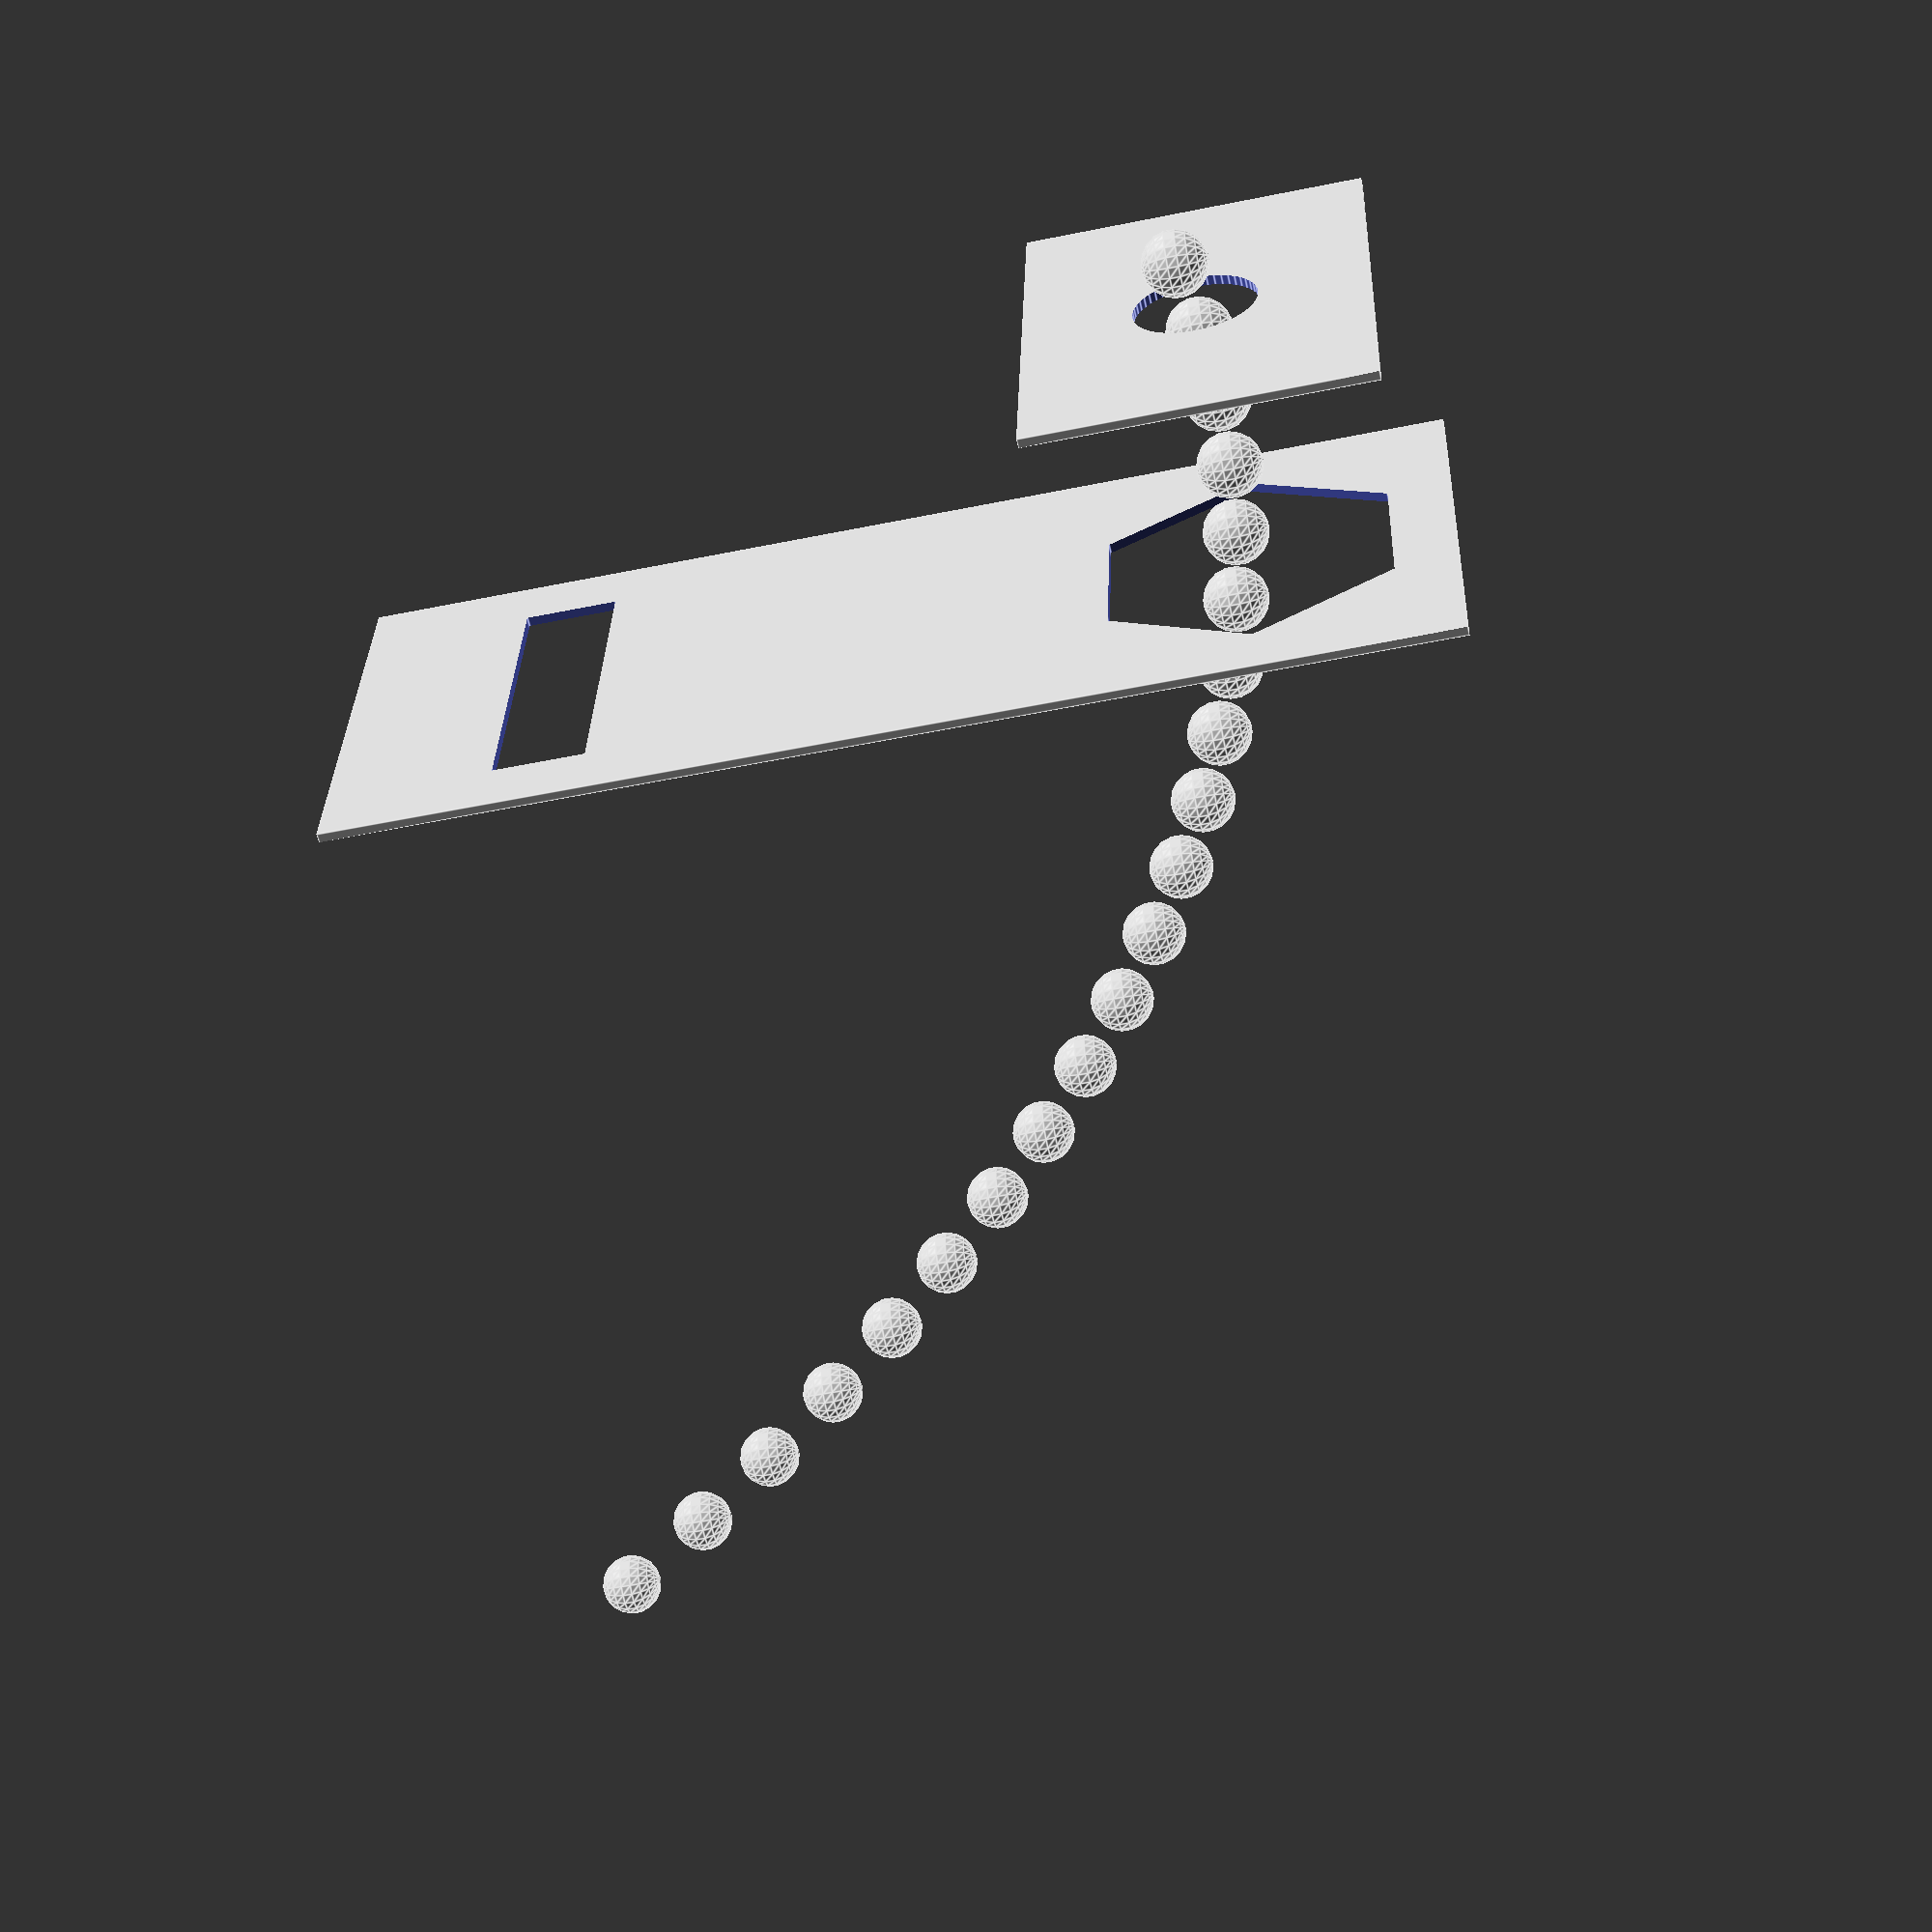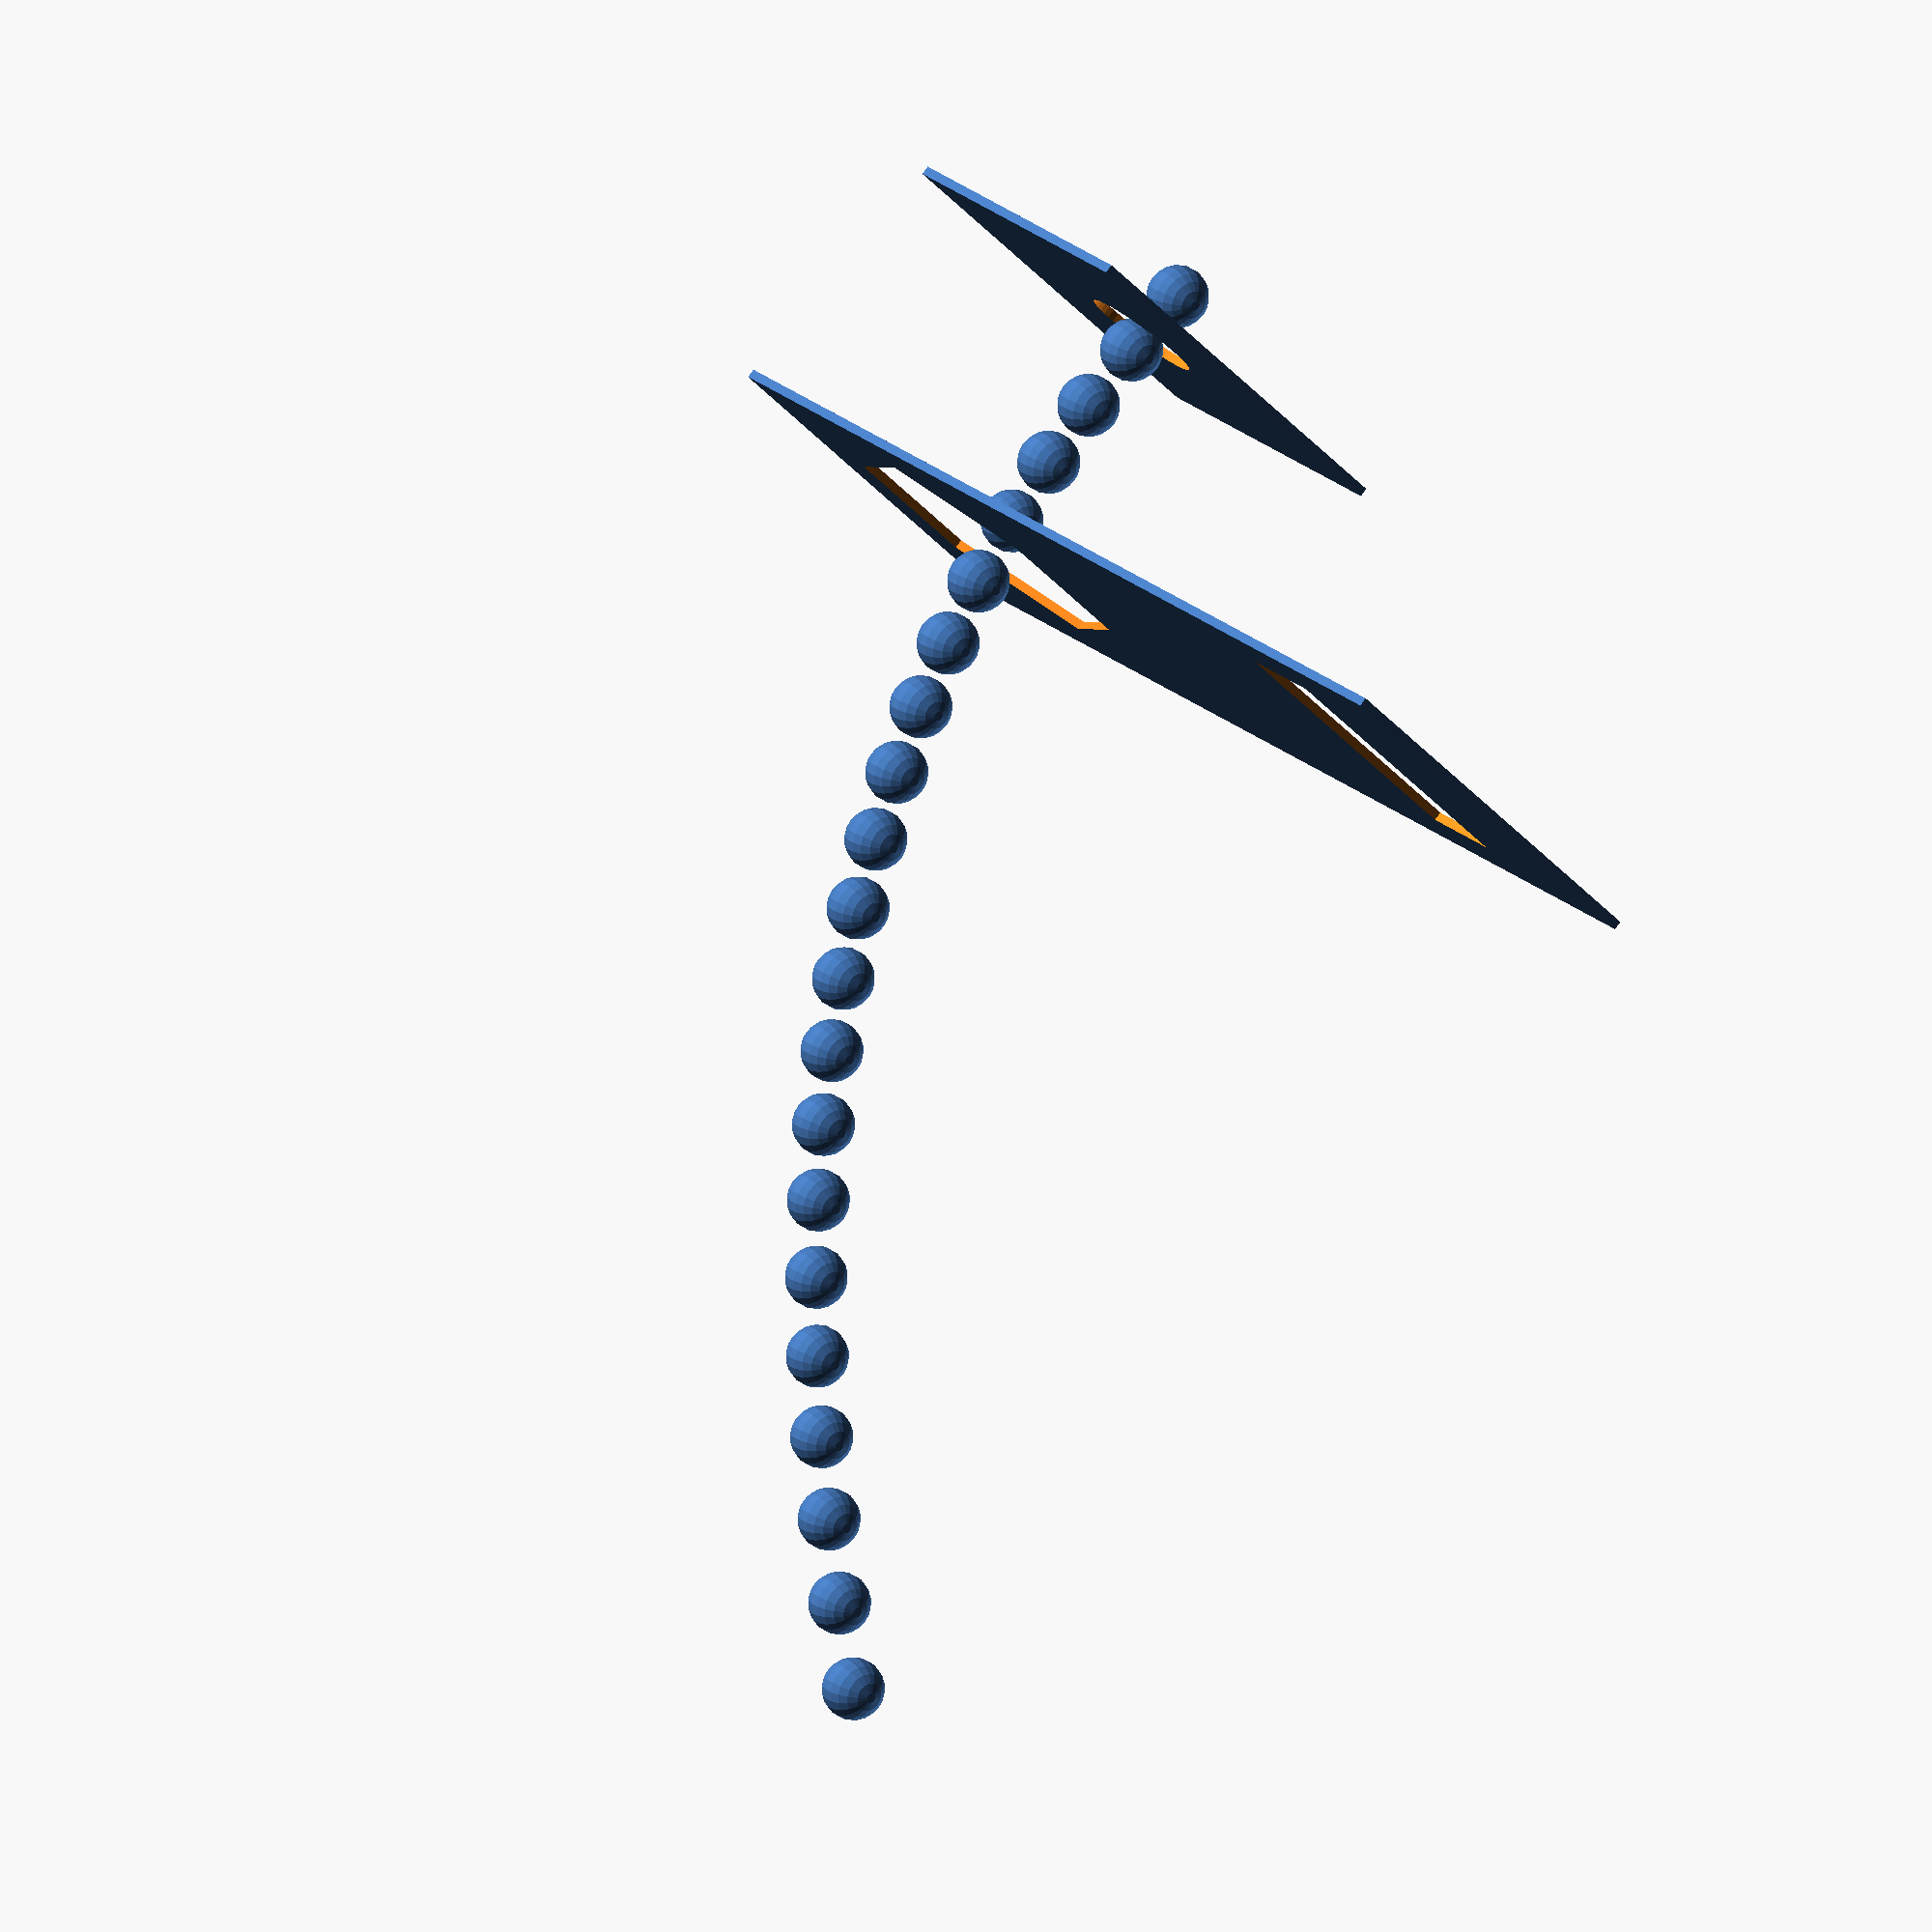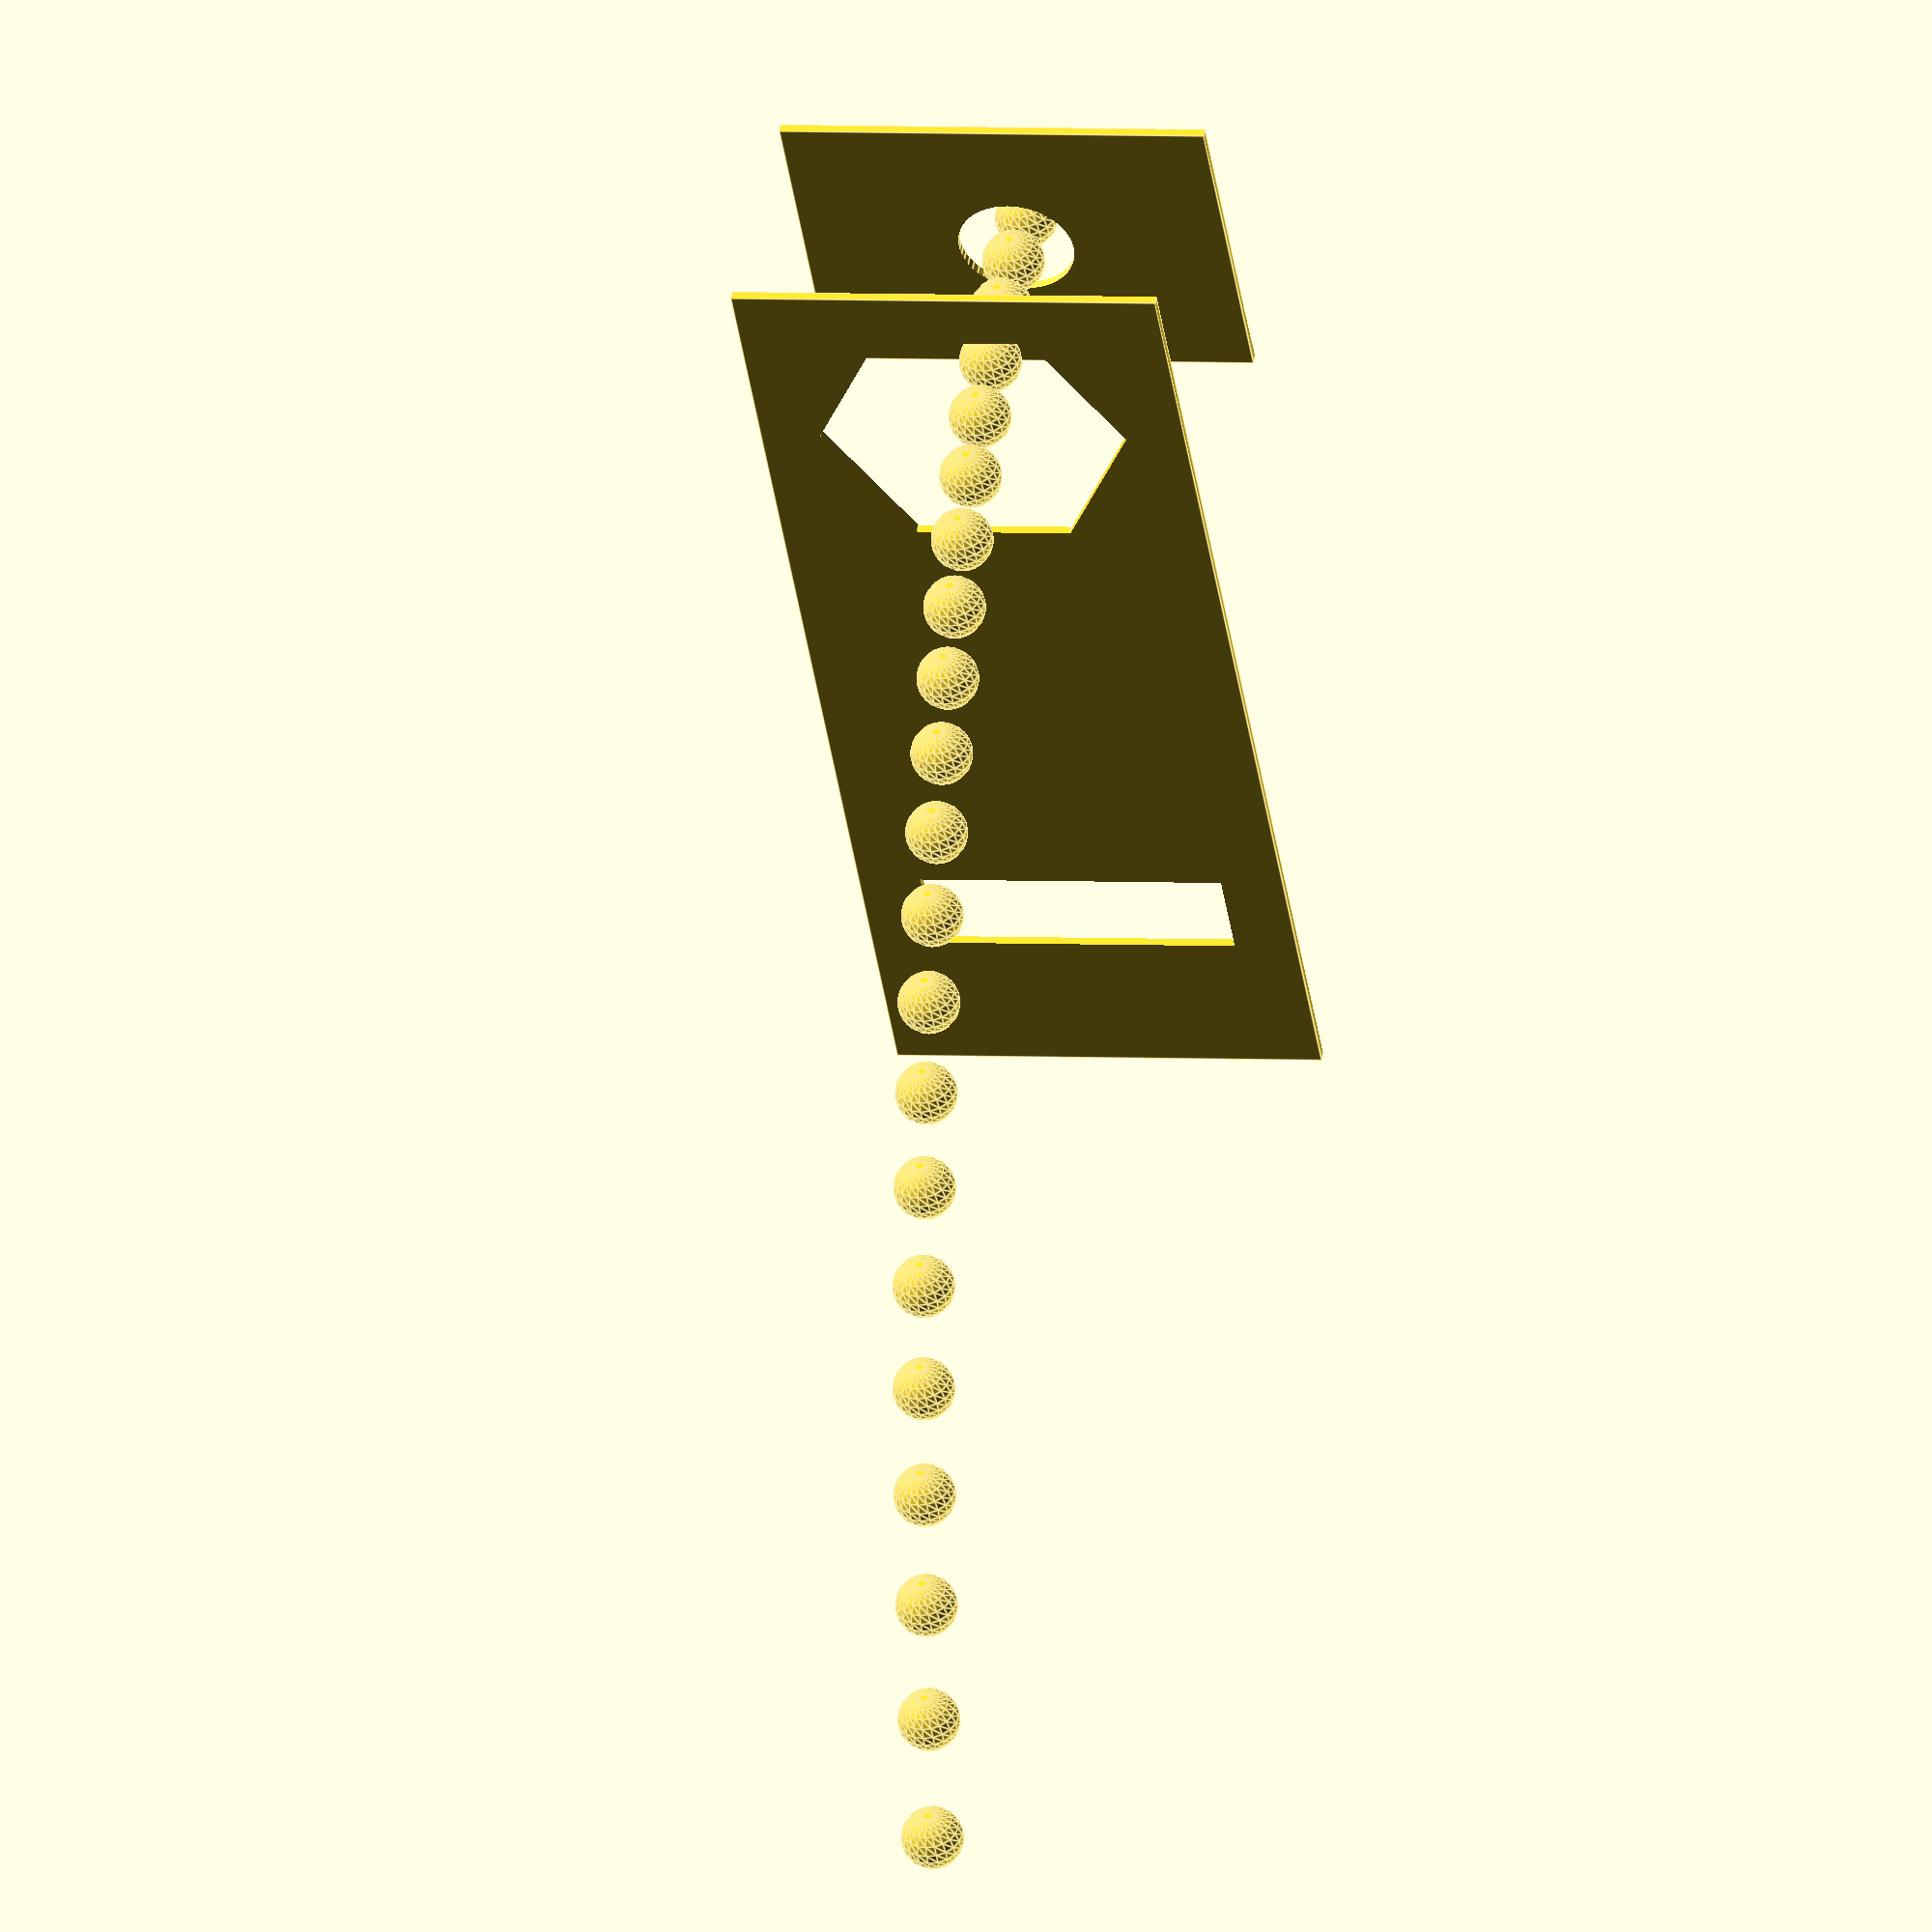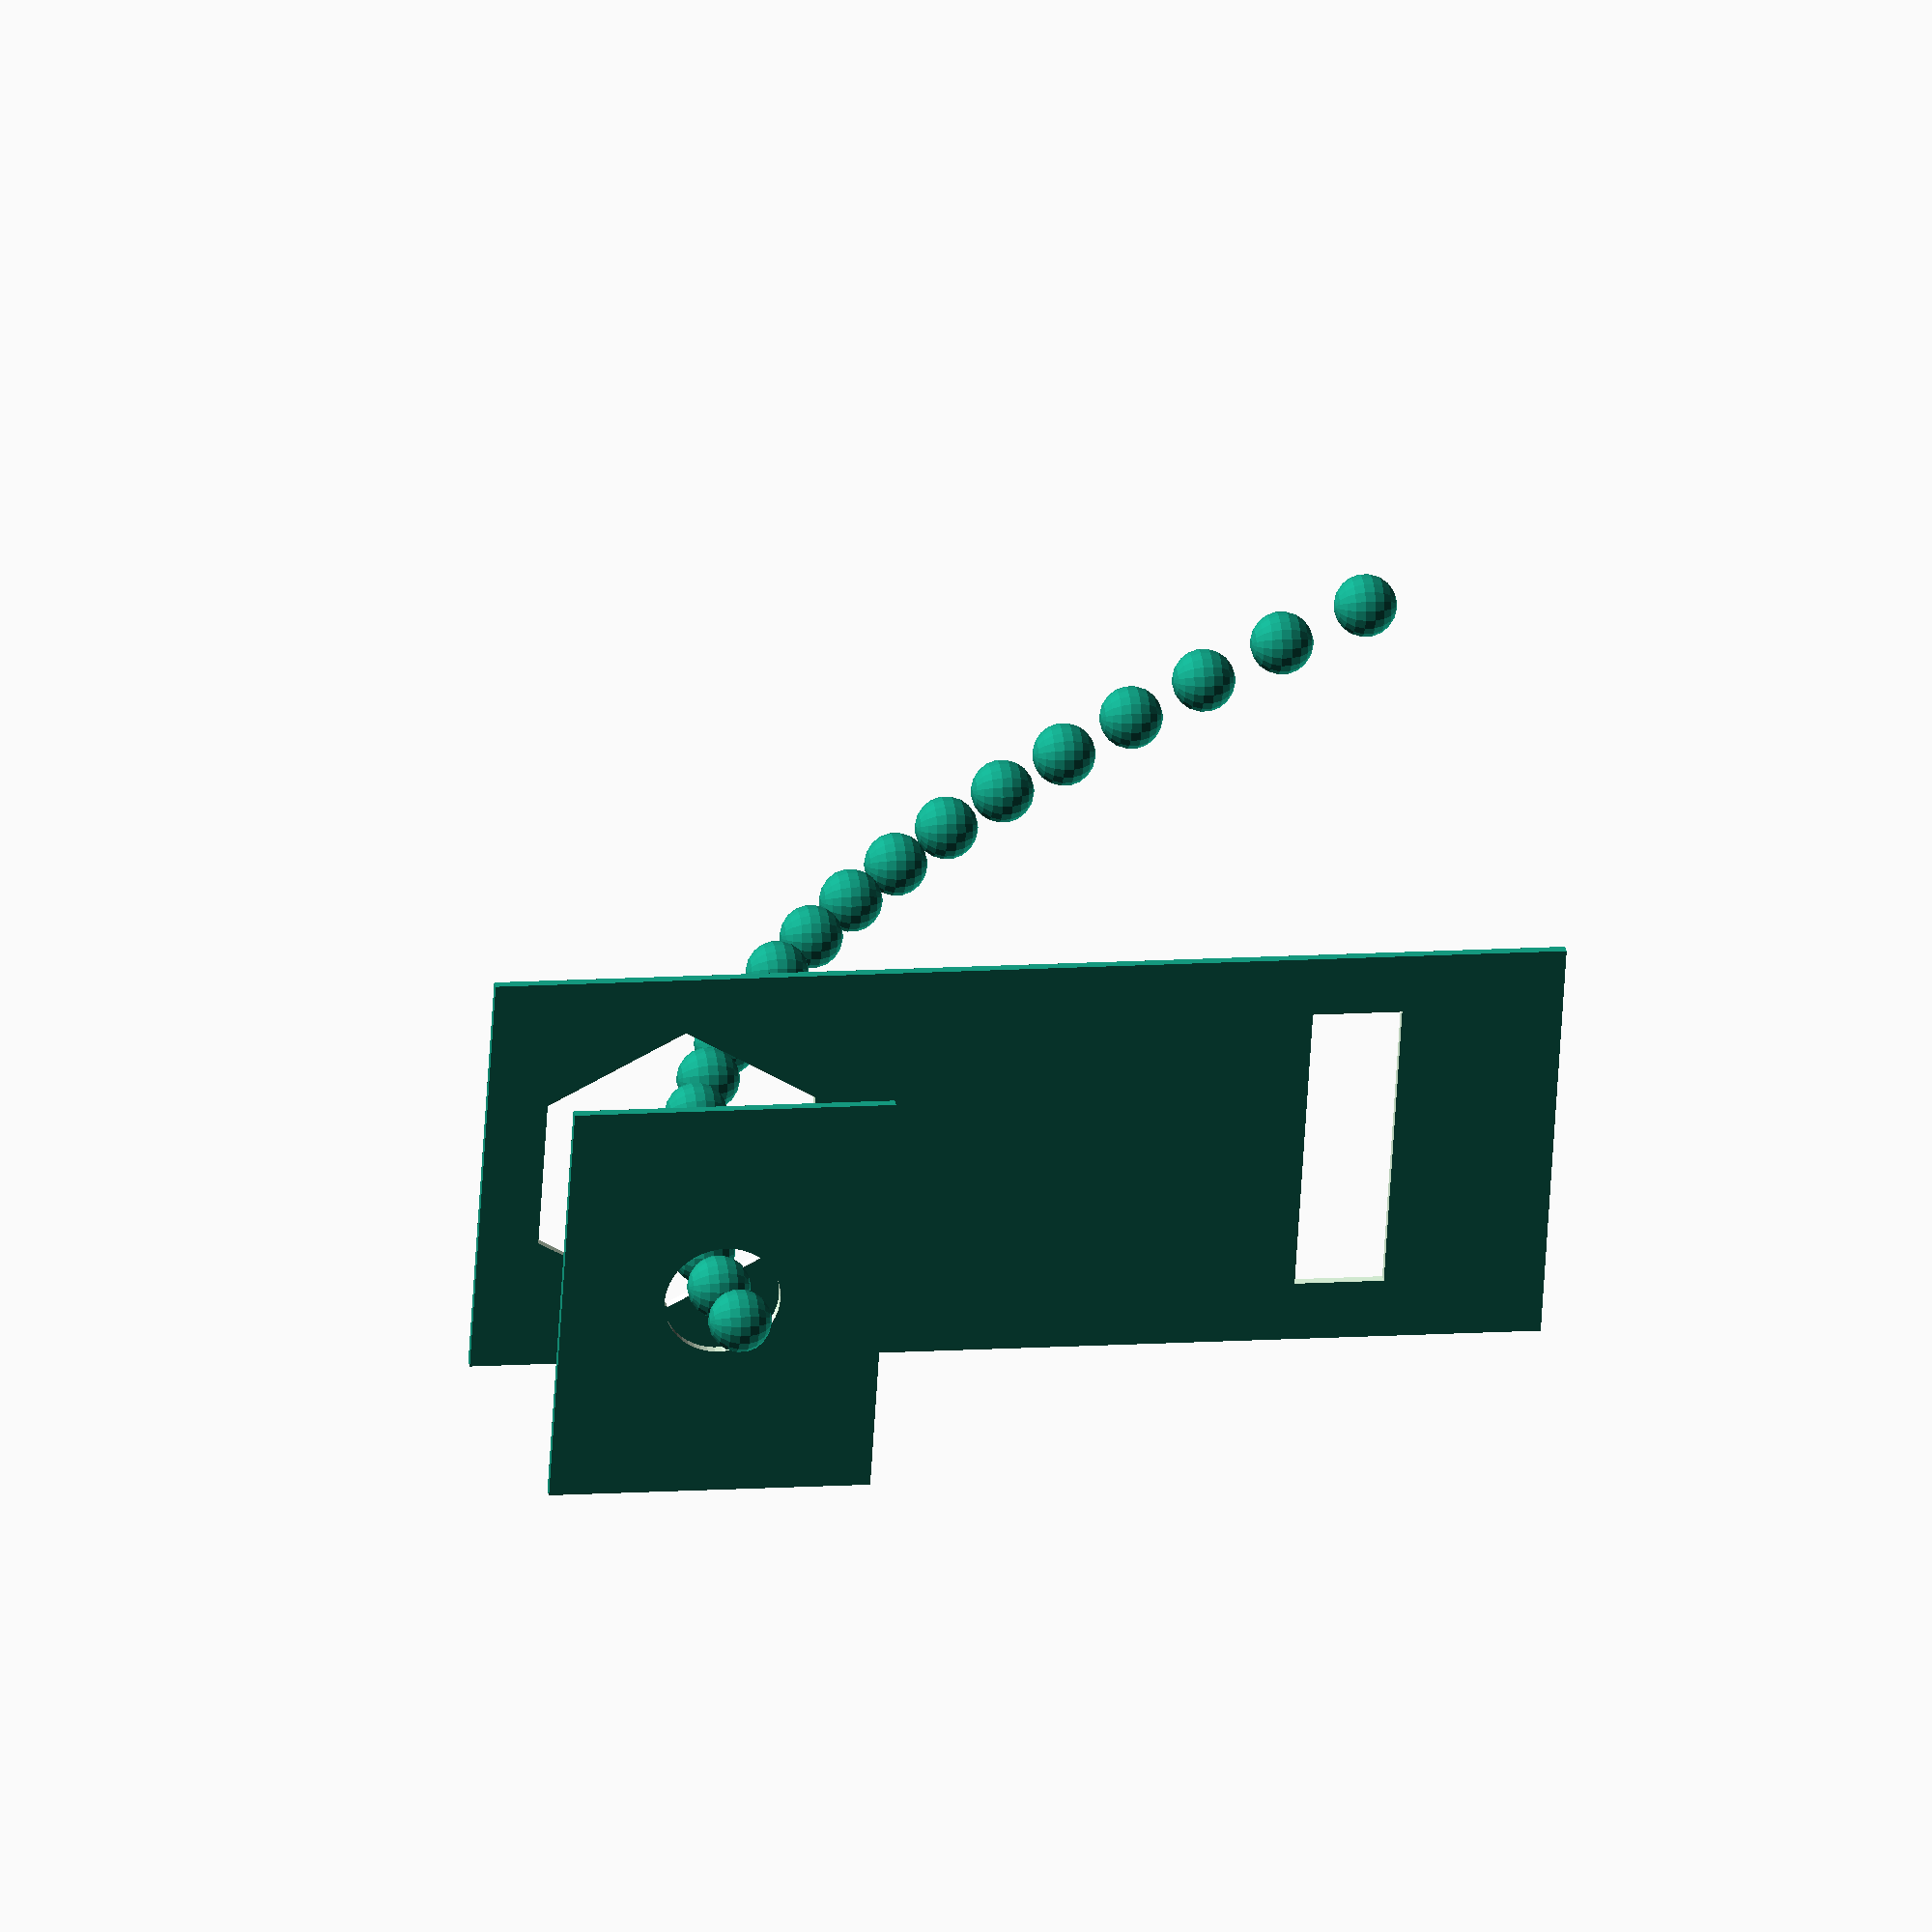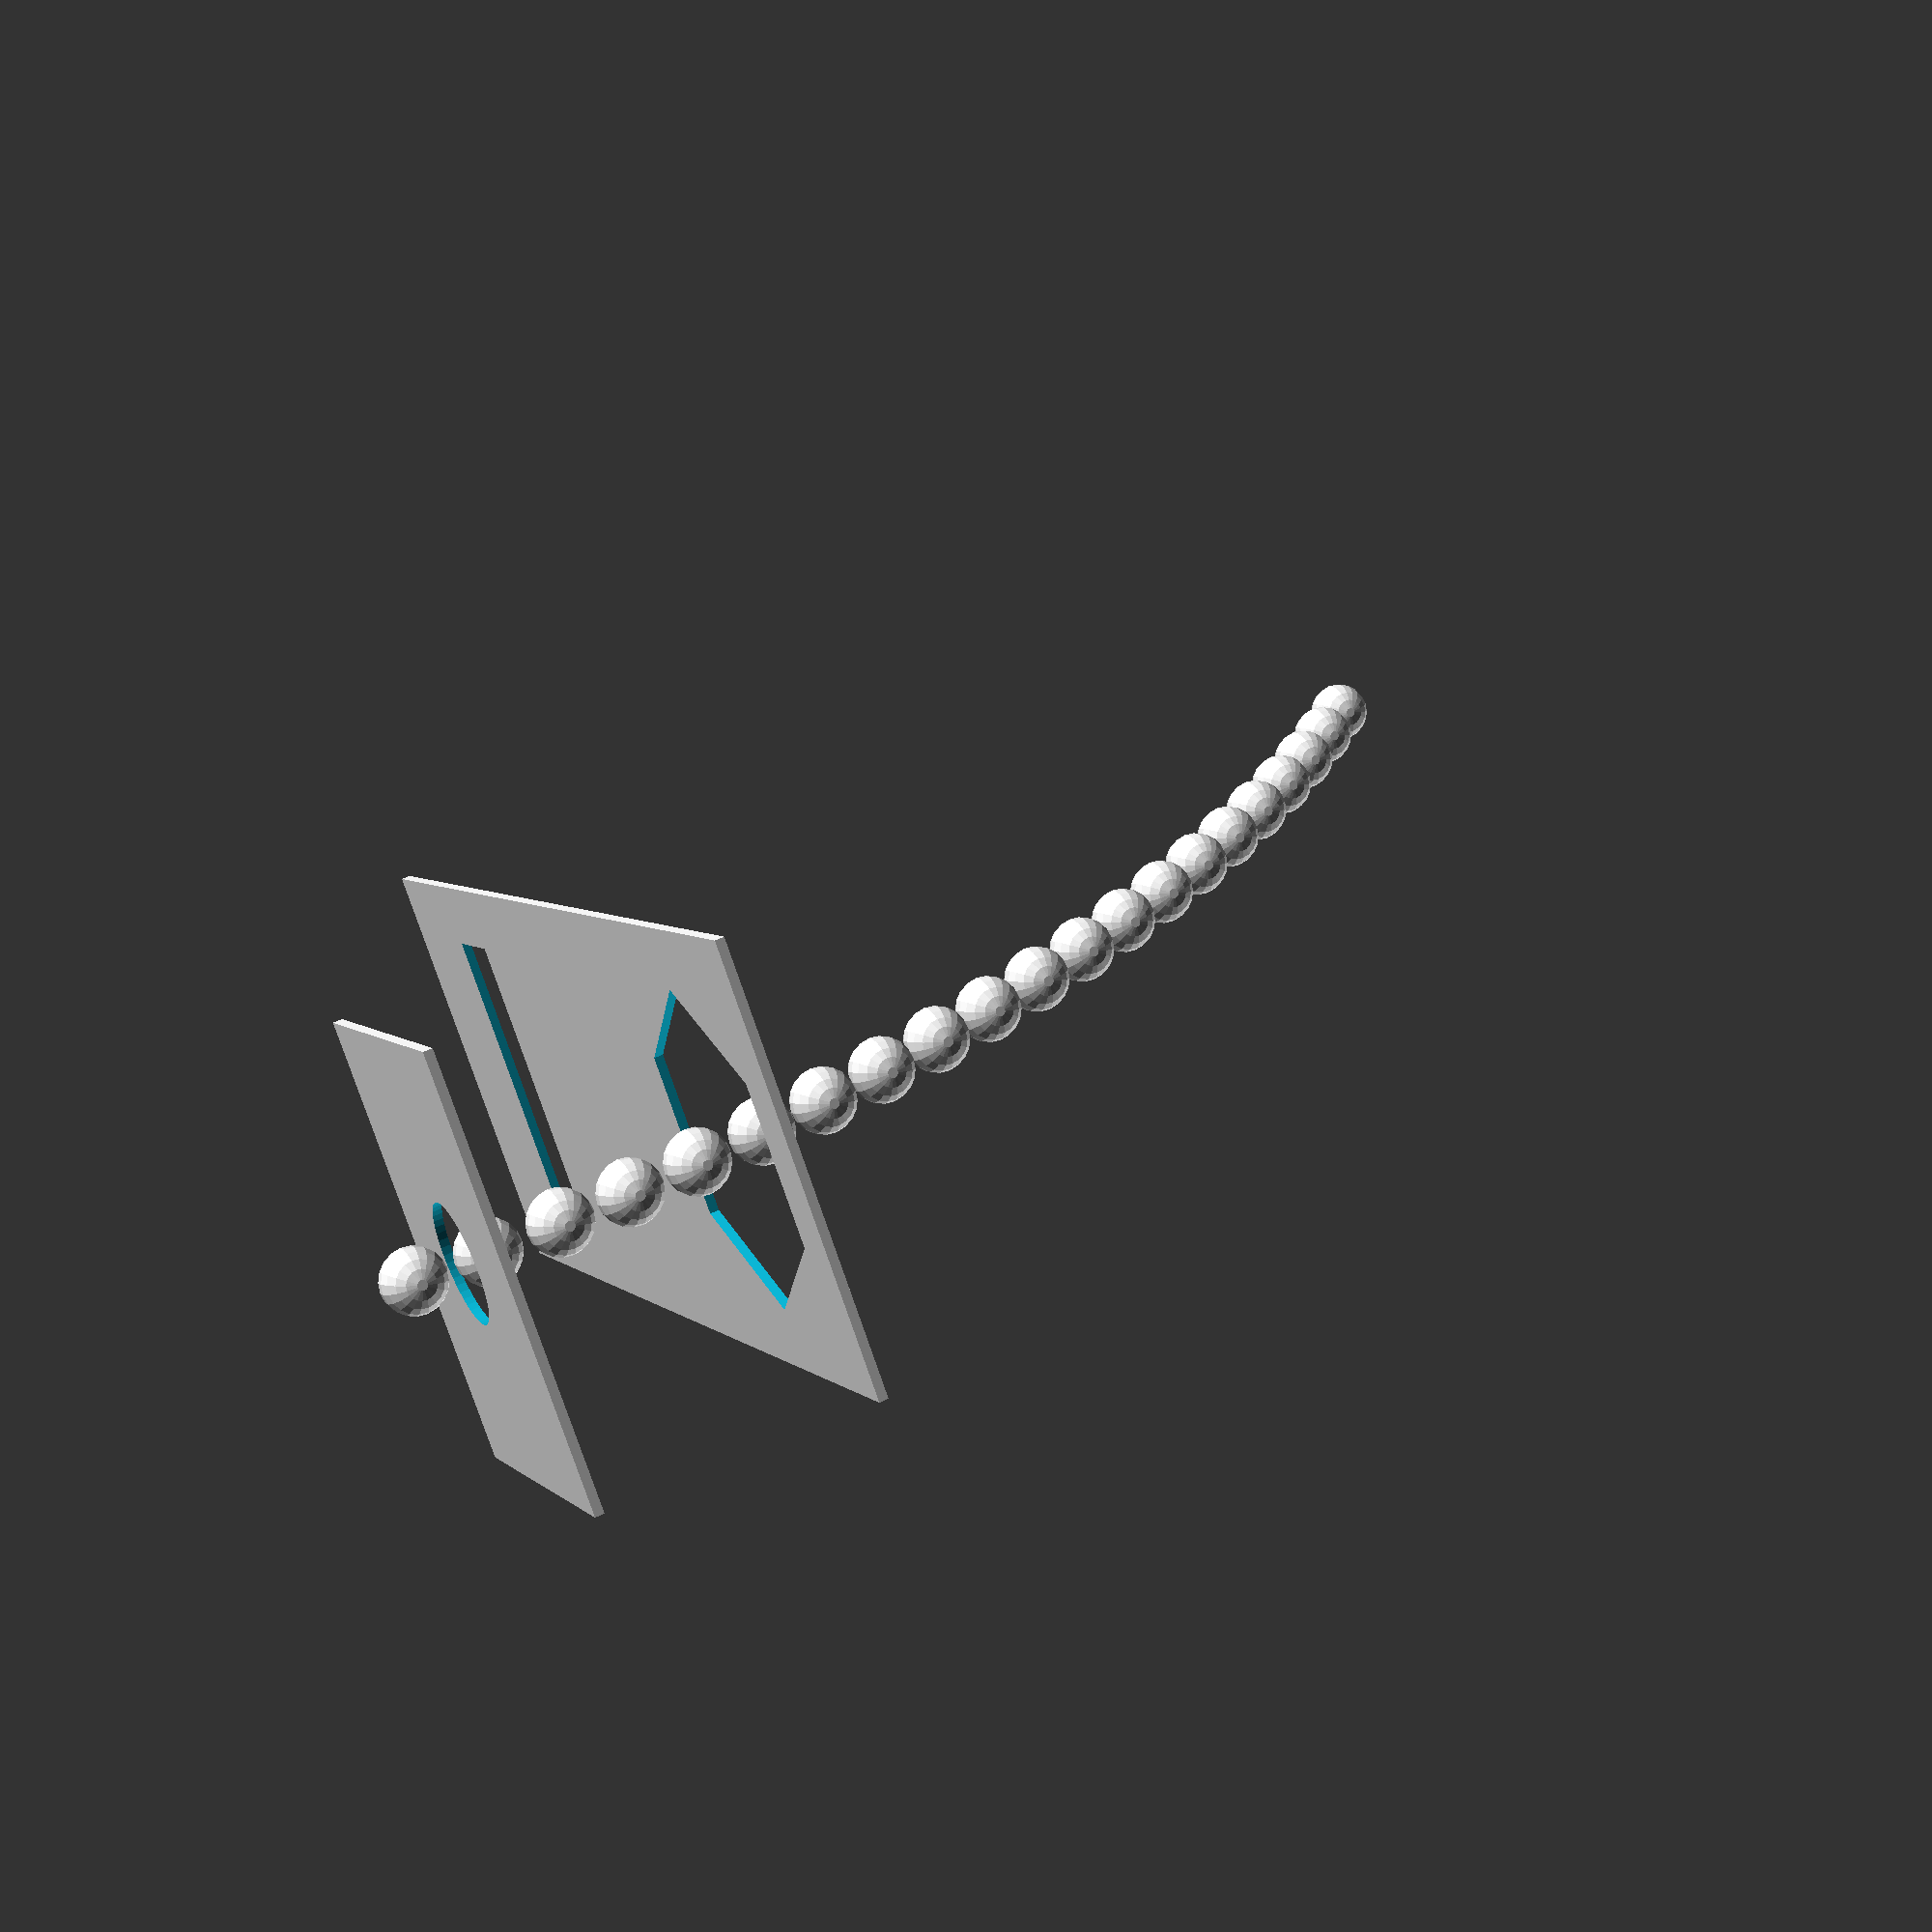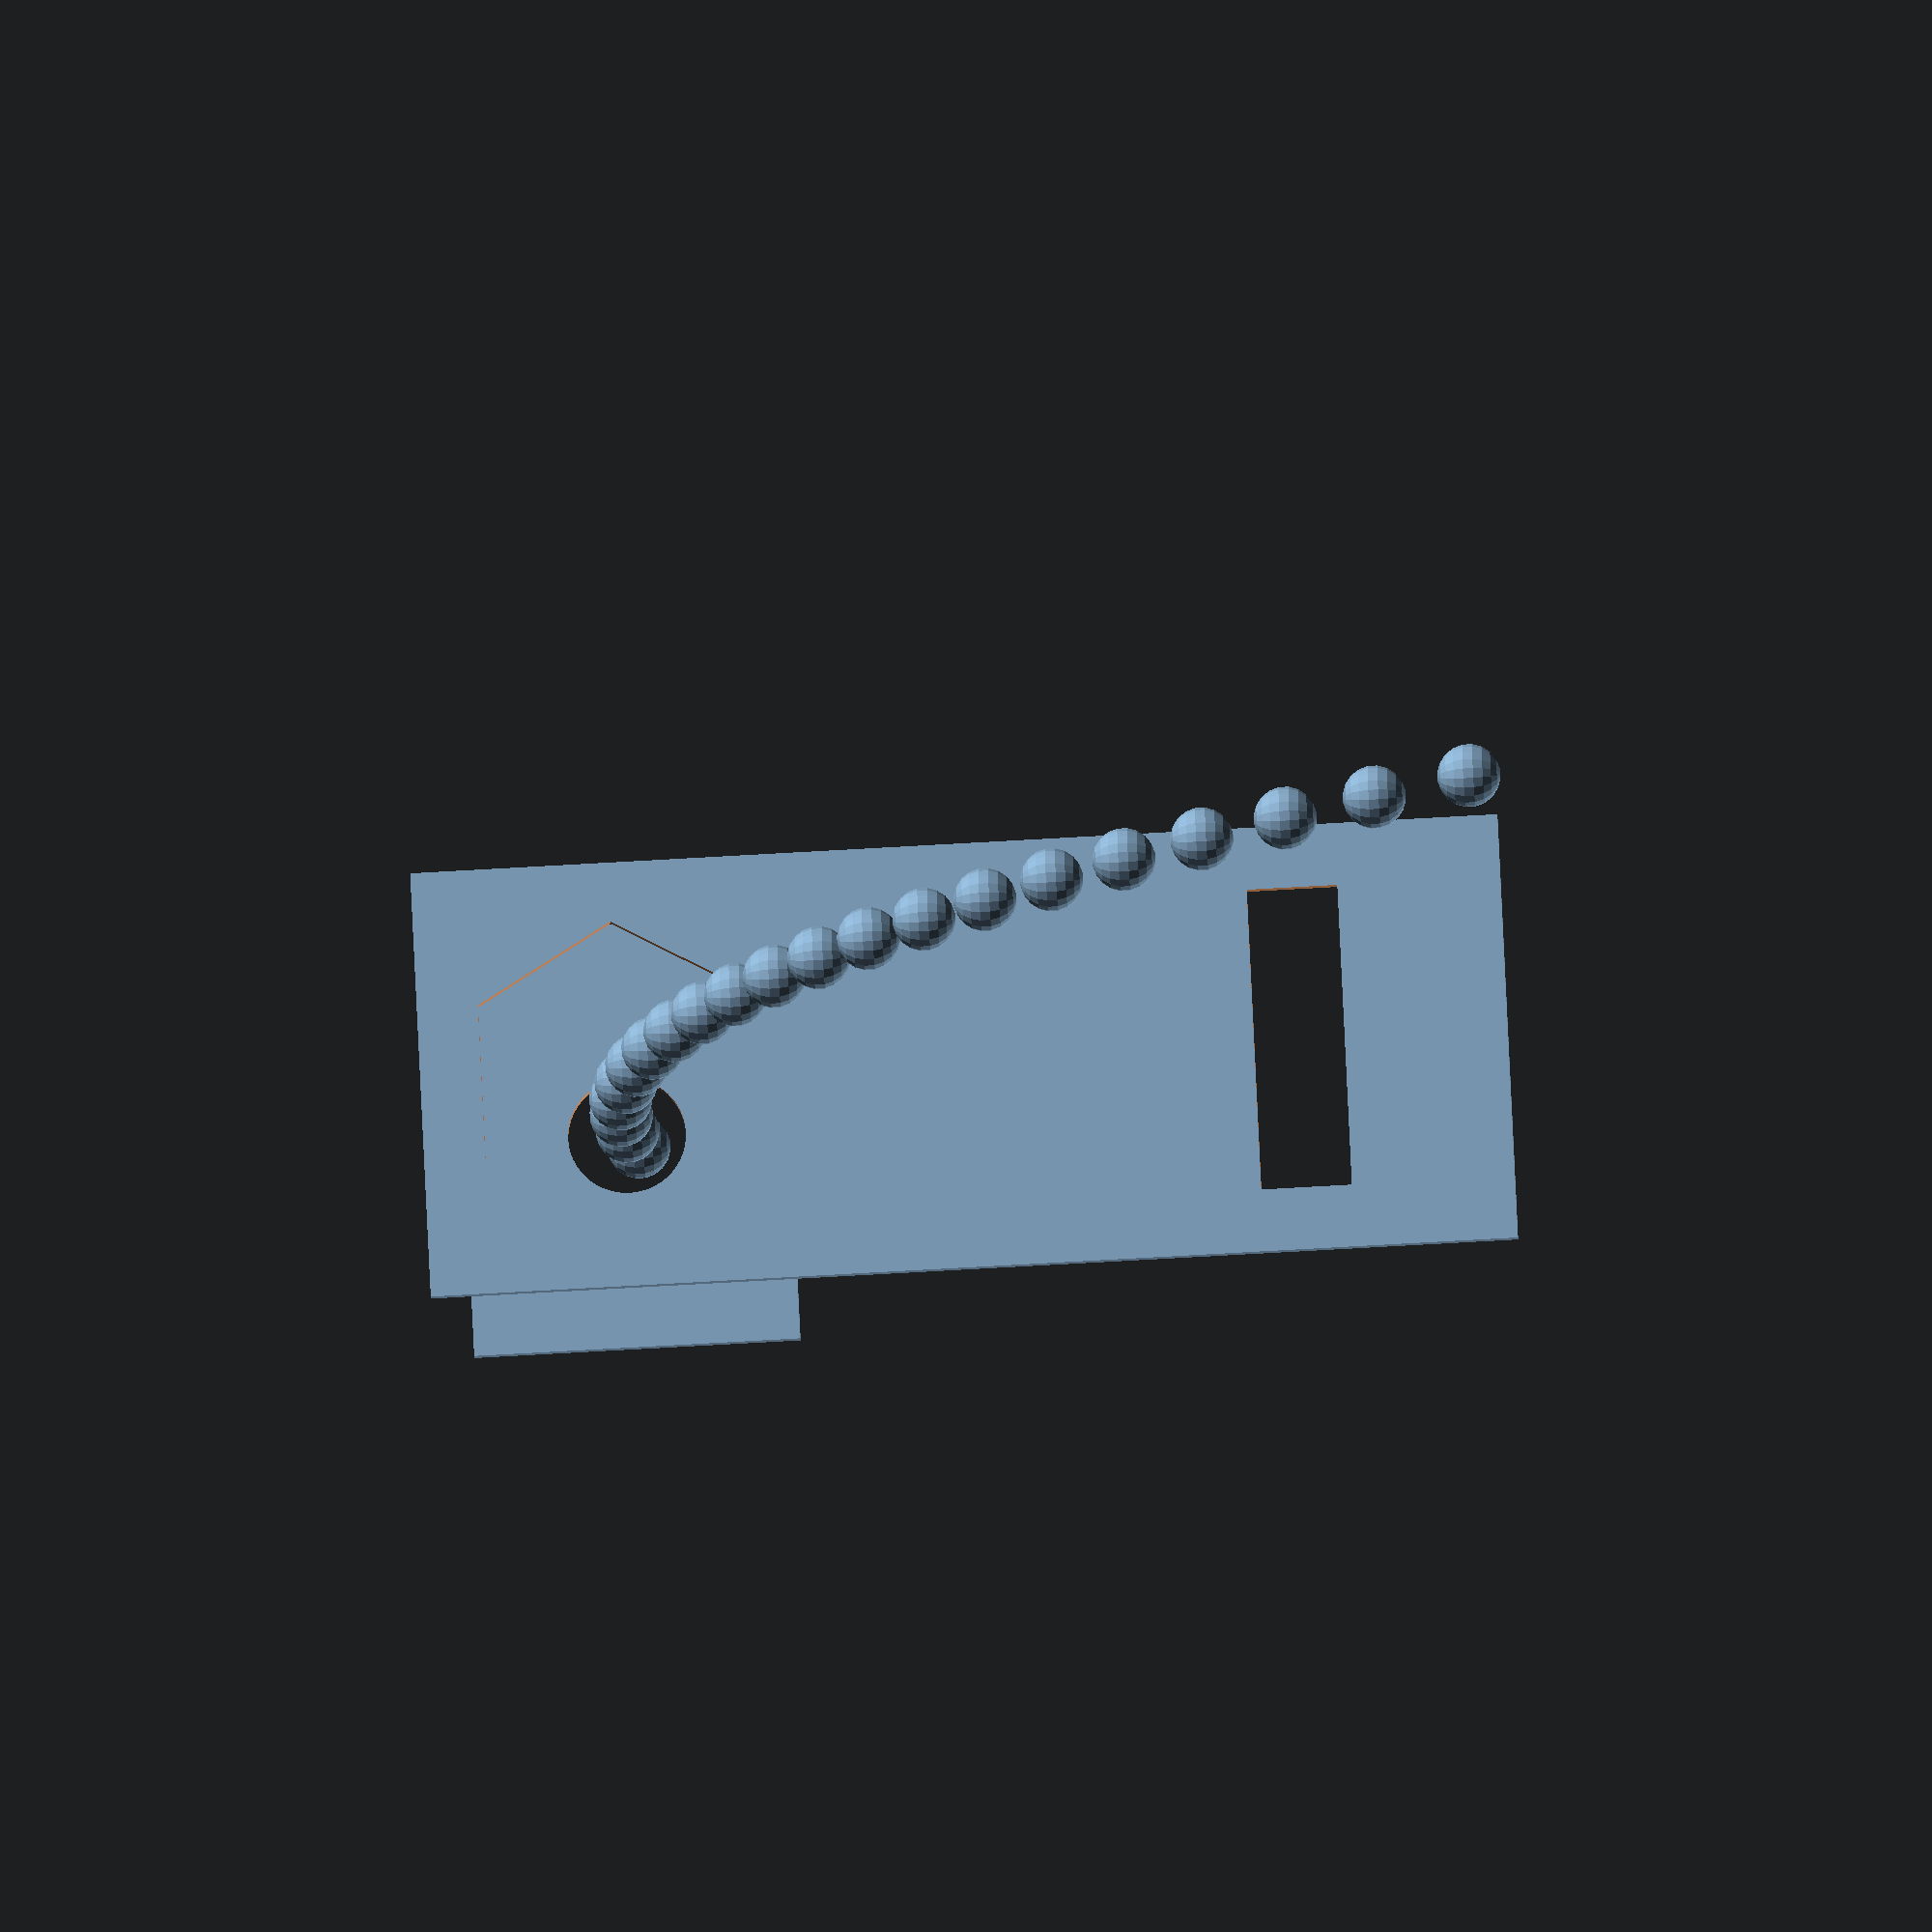
<openscad>
$FlyWheelDiameter = 4;
$BallDiameter = 7;
$Compression = 1;
$inchtom = 0.0254;

$StartLineOffset = 120;//Distance from wall to start line

PowerPort();
translate([-$StartLineOffset * $inchtom, 0, 0])
  ShowTrajectory();

module ShowTrajectory()
{
  va = -9.8;//Vertcal acceleration (9.8m/s^2)
  ha = 0;//Zero acceleration horizontally
  velocity = 8.55;//Initial velocity = 10 m/s
  angle = 55;//Launch angle
  drag = 0;//Drag factor (Not used yet)
  duration = 0.8;//Time of simulation in seconds
  steps = 20;//number of steps in simulation
  
  vu = velocity*sin(angle);//Vertical initial velocity component, +ve = up
  hu = velocity*cos(angle);//Horizontal initial velocity component
  echo(vu);
  for (step = [0: steps])
  {
    t = (step * duration)/ steps;
    vs=(vu*t) + (0.5*va*(t*t));
    hs=(hu*t) + (0.5*ha*(t*t));
    translate([hs, 0, vs])
      sphere(d = 7 * $inchtom, $fn = 20);
  }
}

module PowerPort()
{
  //Outer port
  difference()
  {
    //Main support
    translate([0, 0, 10*12*$inchtom / 2])
      cube([1 * $inchtom, 4*12*$inchtom, 10*12*$inchtom], center = true);
    //Outer port opening
    translate([0, 0, 98.25 * $inchtom])
      rotate(90, [0, 0, 1])
        rotate(90, [1, 0, 0])
          cylinder(d = (30 * $inchtom) / 0.866026, h = .1, $fn = 6, center = true);//Hex included circle conversion
    //Bottom port opening
    translate([-0.05, - 34 * $inchtom / 2, 18 * $inchtom])
      cube([.1, 34 * $inchtom, 10 * $inchtom]);
  }
  //Inner port
  translate([29.25 * $inchtom, 0, 98.25 * $inchtom])
  {
    difference()
    {
      cube([1 * $inchtom, 4*12*$inchtom, 3*12*$inchtom], center = true);
      rotate(90, [0, 1, 0])
        cylinder(d = 13 * $inchtom, h = 0.1, $fn = 50, center = true);
    }
  }
}
</openscad>
<views>
elev=50.1 azim=188.3 roll=282.7 proj=p view=edges
elev=158.6 azim=45.0 roll=34.2 proj=o view=wireframe
elev=224.7 azim=99.5 roll=171.2 proj=o view=edges
elev=169.6 azim=199.1 roll=100.5 proj=o view=wireframe
elev=356.0 azim=159.9 roll=339.2 proj=p view=solid
elev=246.4 azim=53.0 roll=86.6 proj=o view=solid
</views>
